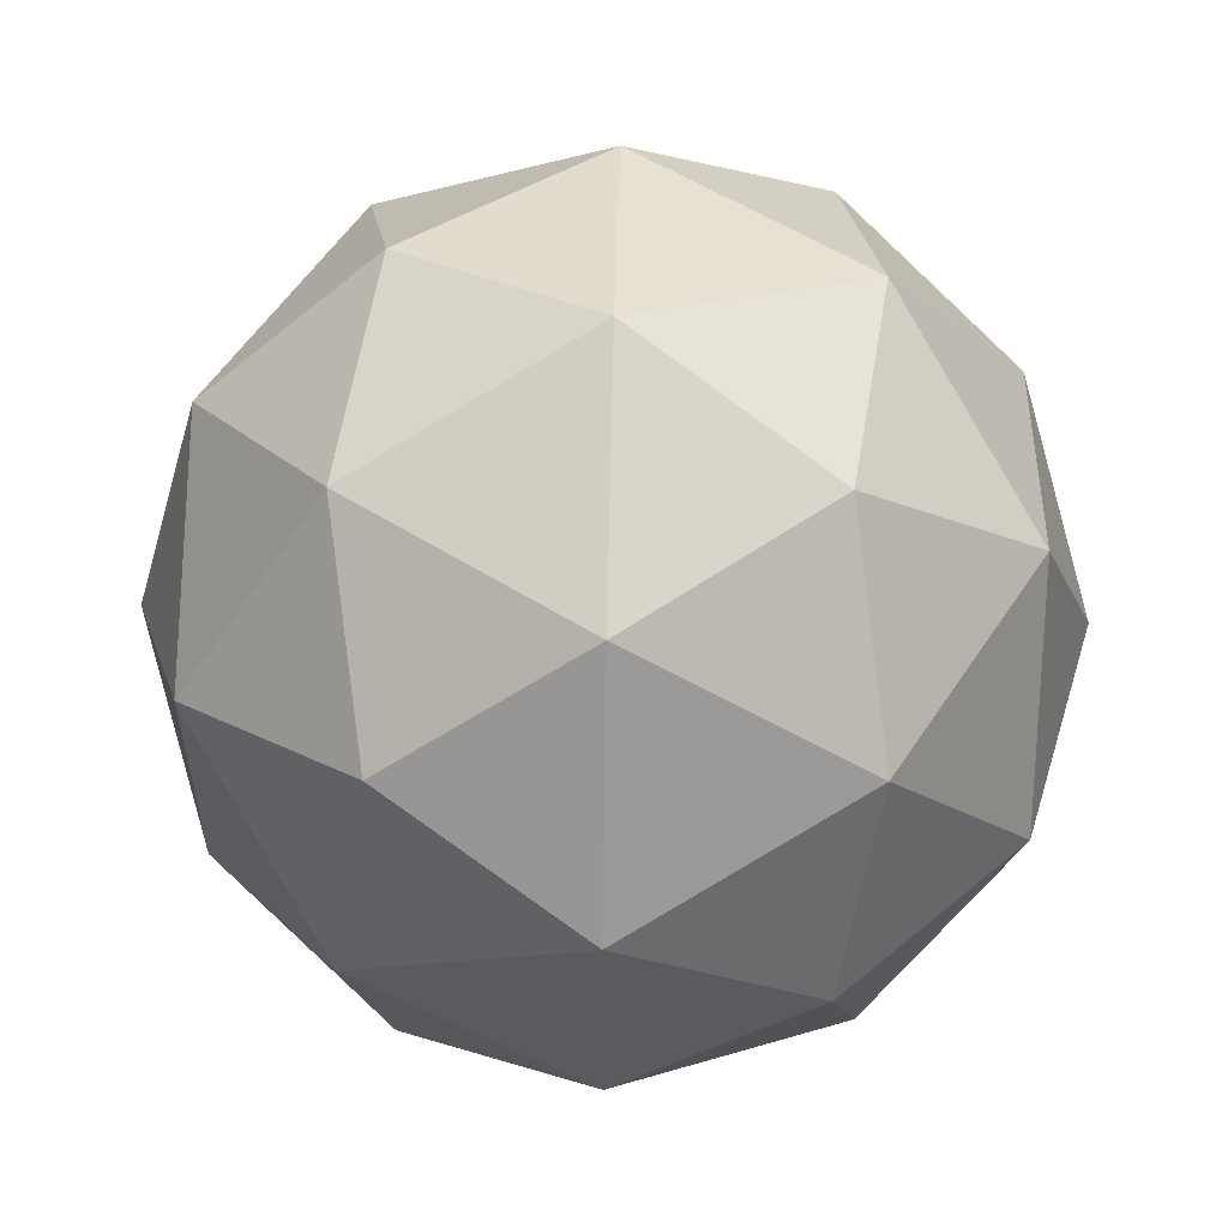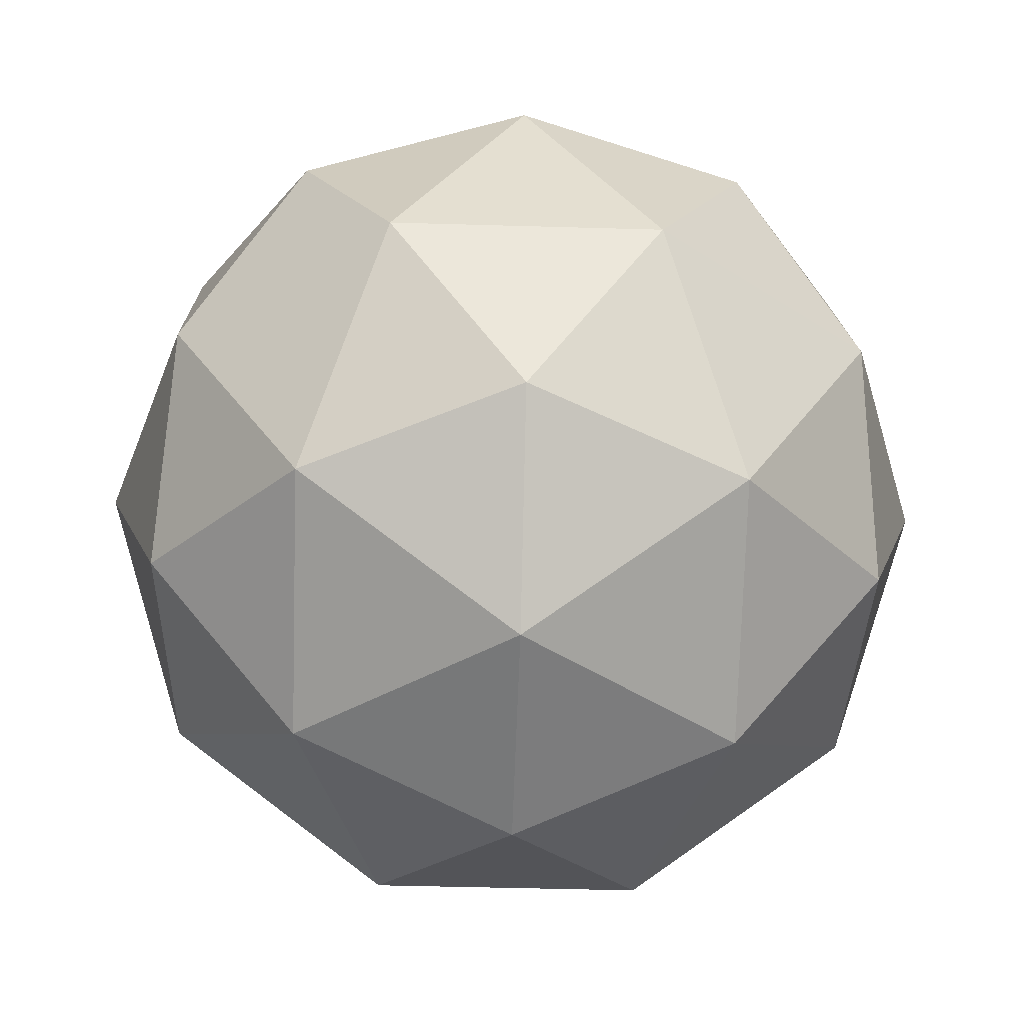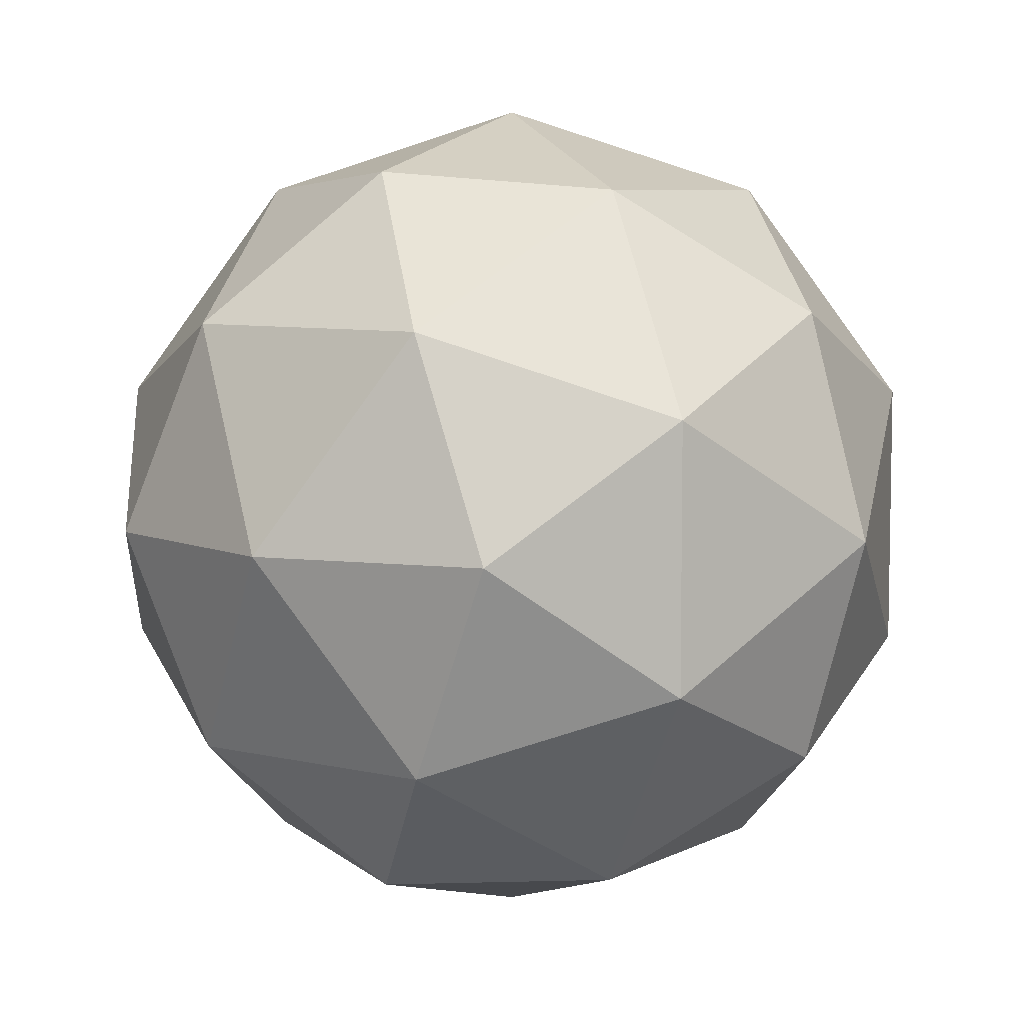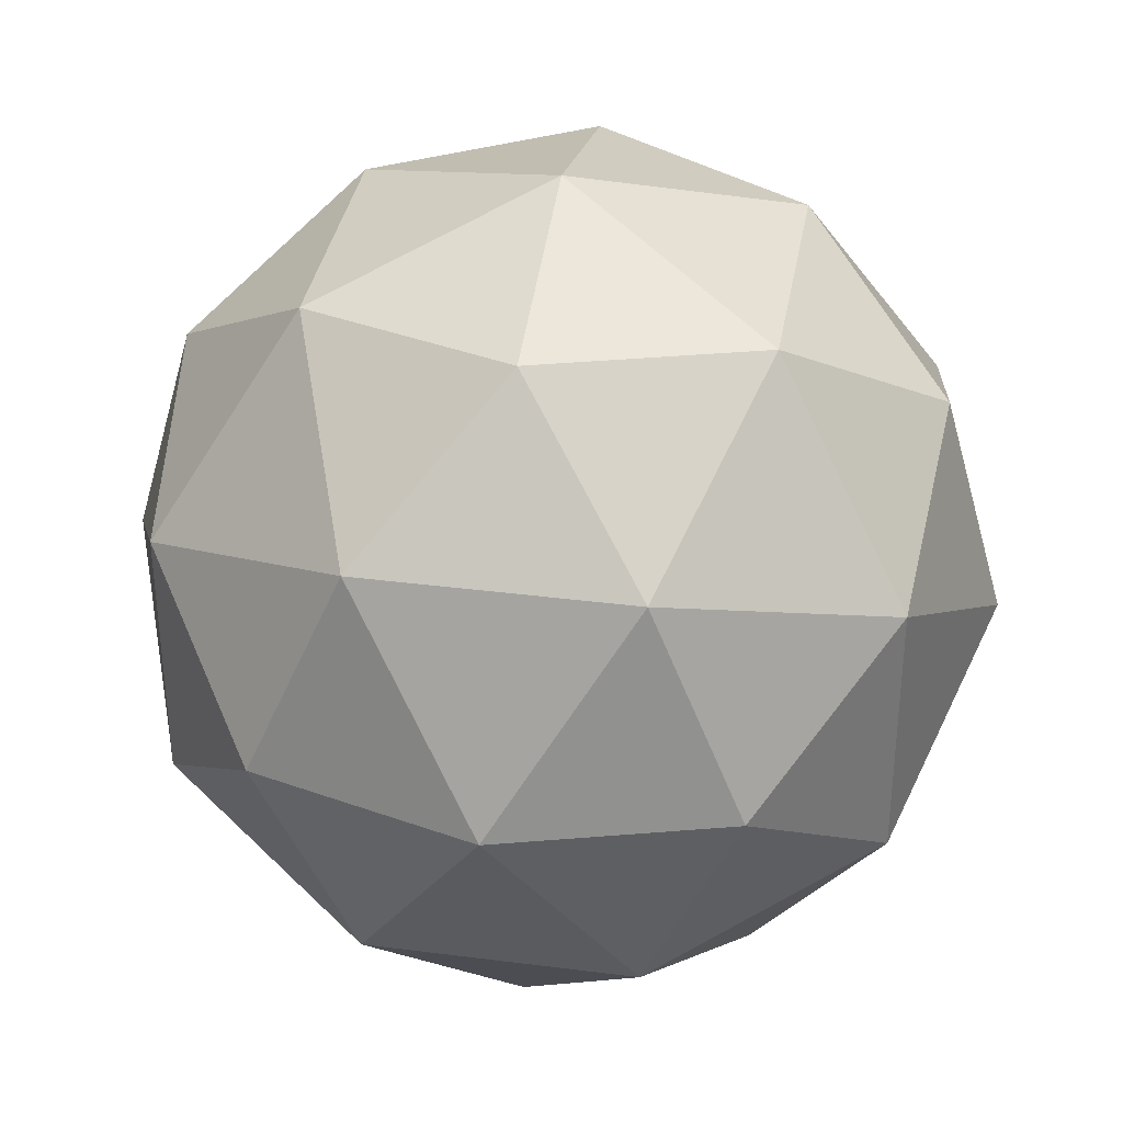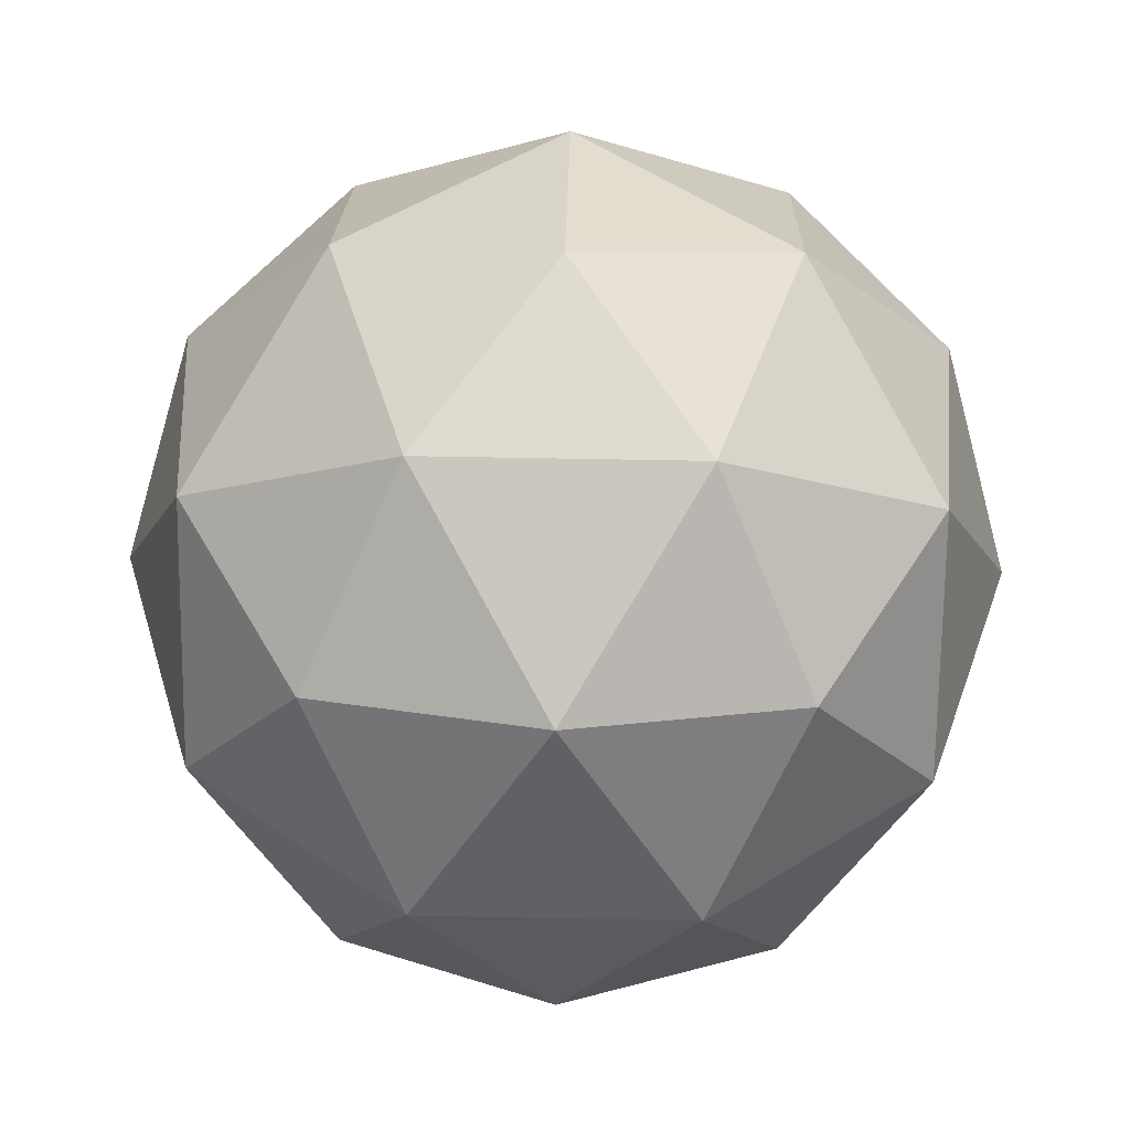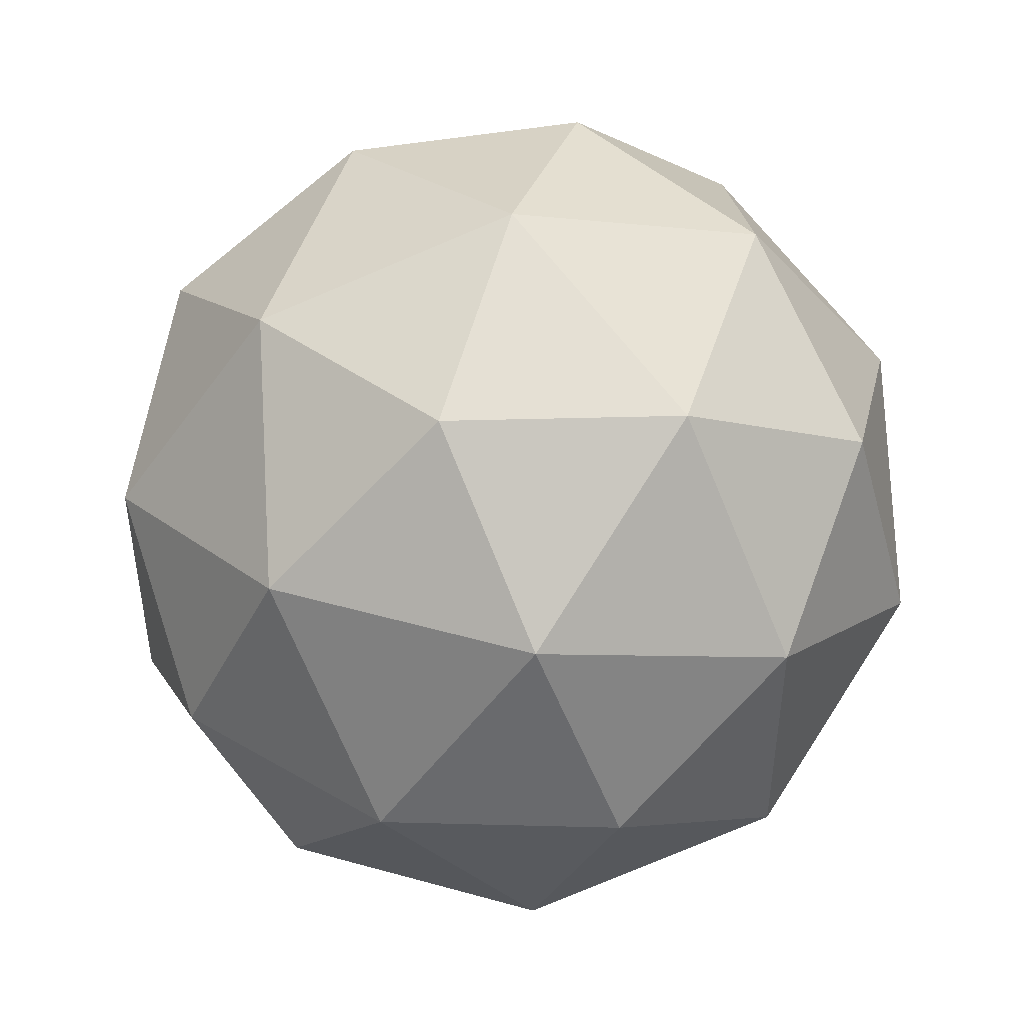
<metadata>
{"format":"obj","ext":"obj","renderer":"f3d","projection":"perspective","resolution":1024,"background":"white","views":[{"elev":56.7,"azim":-88.7,"up":"+Z"},{"elev":-42.9,"azim":-164.0,"up":"+Y"},{"elev":7.0,"azim":-176.5,"up":"+Z"},{"elev":35.7,"azim":157.9,"up":"+Z"},{"elev":50.7,"azim":-160.7,"up":"+Y"},{"elev":48.0,"azim":165.8,"up":"+Z"}]}
</metadata>
<code>
o ico-1_Icosphere.001
v 0 -1.5 0
v 1.085 -0.6708 0.7886
v -0.4146 -0.6708 1.276
v -1.342 -0.6708 0
v -0.4146 -0.6708 -1.276
v 1.085 -0.6708 -0.7886
v 0.4146 0.6708 1.276
v -1.085 0.6708 0.7886
v -1.085 0.6708 -0.7886
v 0.4146 0.6708 -1.276
v 1.342 0.6708 0
v 0 1.5 0
v -0.2437 -1.276 0.75
v 0.638 -1.276 0.4635
v 0.3943 -0.7886 1.214
v 1.276 -0.7886 0
v 0.638 -1.276 -0.4635
v -0.7886 -1.276 0
v -1.032 -0.7886 0.75
v -0.2437 -1.276 -0.75
v -1.032 -0.7886 -0.75
v 0.3943 -0.7886 -1.214
v 1.427 0 0.4635
v 1.427 0 -0.4635
v 0 0 1.5
v 0.8817 0 1.214
v -1.427 0 0.4635
v -0.8817 0 1.214
v -0.8817 0 -1.214
v -1.427 0 -0.4635
v 0.8817 0 -1.214
v 0 0 -1.5
v 1.032 0.7886 0.75
v -0.3943 0.7886 1.214
v -1.276 0.7886 0
v -0.3943 0.7886 -1.214
v 1.032 0.7886 -0.75
v 0.2437 1.276 0.75
v 0.7886 1.276 0
v -0.638 1.276 0.4635
v -0.638 1.276 -0.4635
v 0.2437 1.276 -0.75
f 1 14 13
f 2 14 16
f 1 13 18
f 1 18 20
f 1 20 17
f 2 16 23
f 3 15 25
f 4 19 27
f 5 21 29
f 6 22 31
f 2 23 26
f 3 25 28
f 4 27 30
f 5 29 32
f 6 31 24
f 7 33 38
f 8 34 40
f 9 35 41
f 10 36 42
f 11 37 39
f 39 42 12
f 39 37 42
f 37 10 42
f 42 41 12
f 42 36 41
f 36 9 41
f 41 40 12
f 41 35 40
f 35 8 40
f 40 38 12
f 40 34 38
f 34 7 38
f 38 39 12
f 38 33 39
f 33 11 39
f 24 37 11
f 24 31 37
f 31 10 37
f 32 36 10
f 32 29 36
f 29 9 36
f 30 35 9
f 30 27 35
f 27 8 35
f 28 34 8
f 28 25 34
f 25 7 34
f 26 33 7
f 26 23 33
f 23 11 33
f 31 32 10
f 31 22 32
f 22 5 32
f 29 30 9
f 29 21 30
f 21 4 30
f 27 28 8
f 27 19 28
f 19 3 28
f 25 26 7
f 25 15 26
f 15 2 26
f 23 24 11
f 23 16 24
f 16 6 24
f 17 22 6
f 17 20 22
f 20 5 22
f 20 21 5
f 20 18 21
f 18 4 21
f 18 19 4
f 18 13 19
f 13 3 19
f 16 17 6
f 16 14 17
f 14 1 17
f 13 15 3
f 13 14 15
f 14 2 15

</code>
